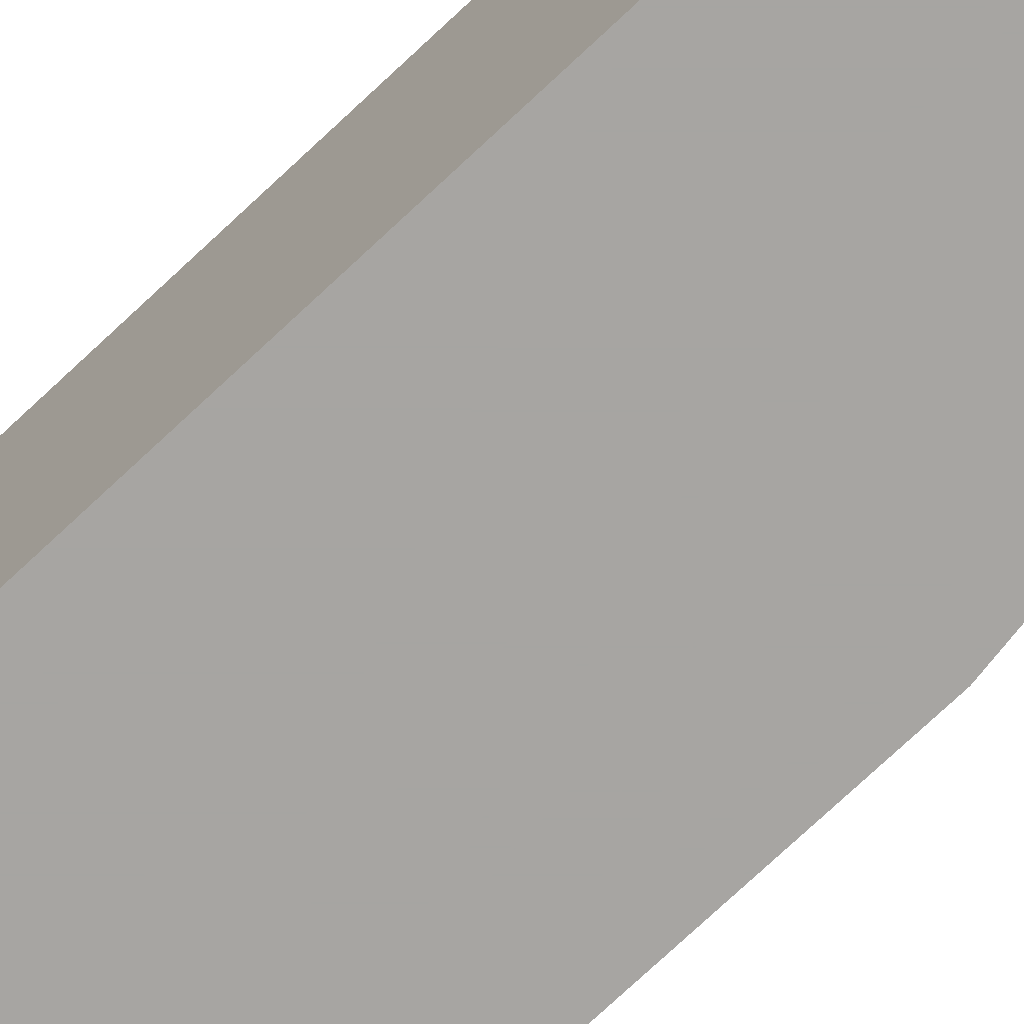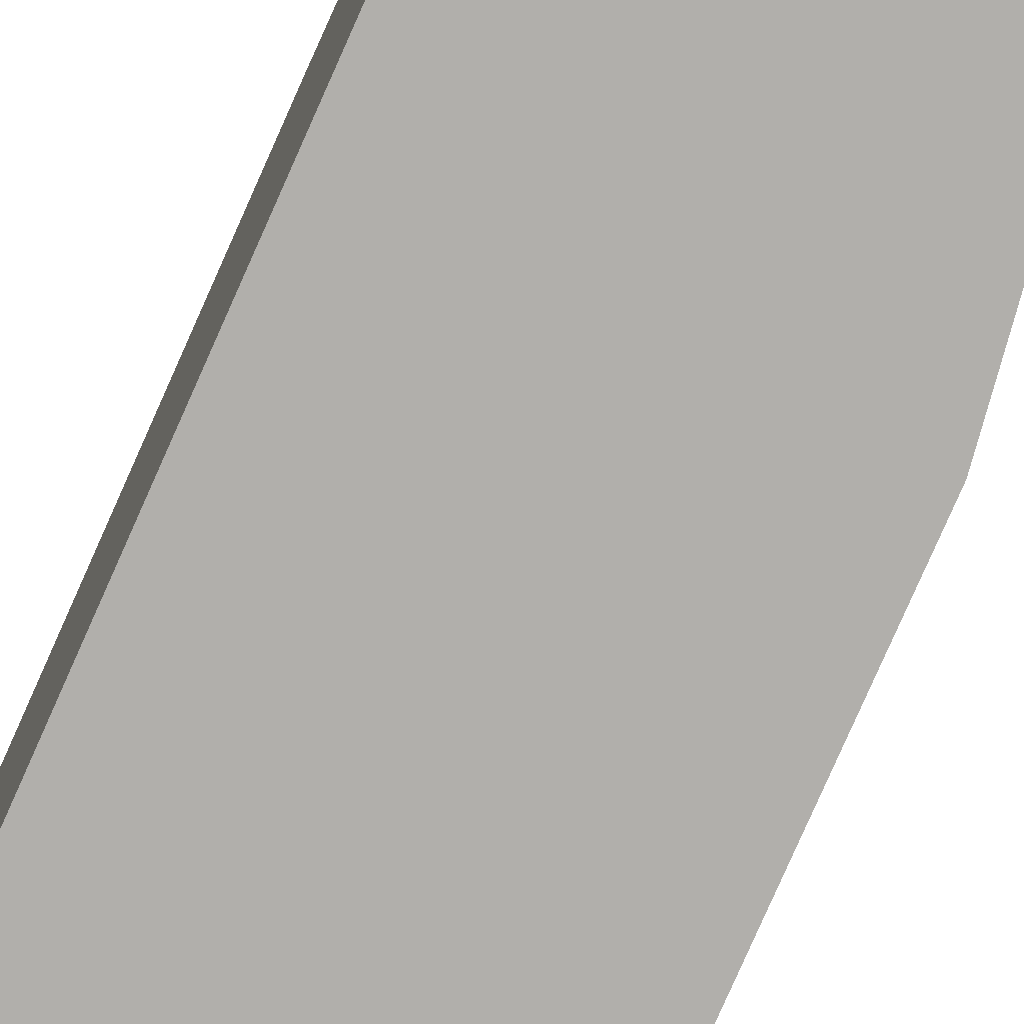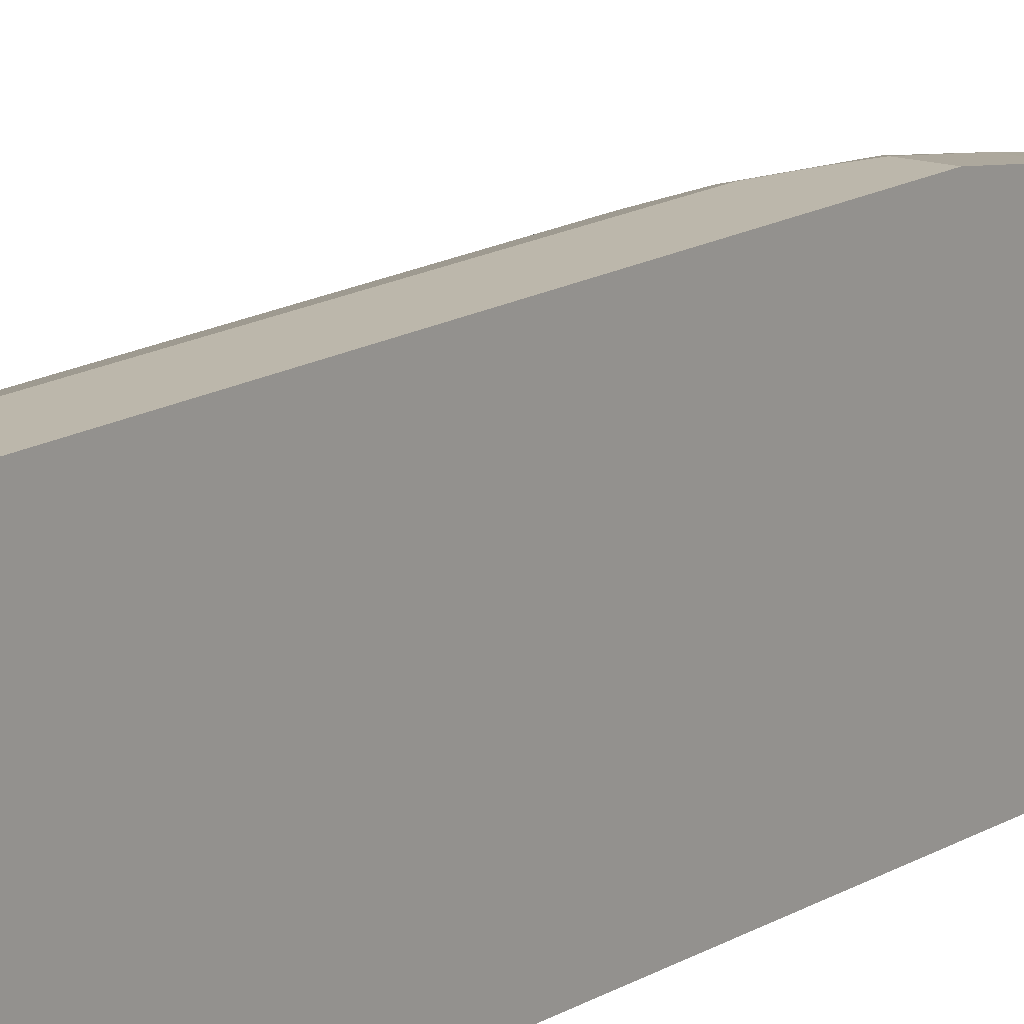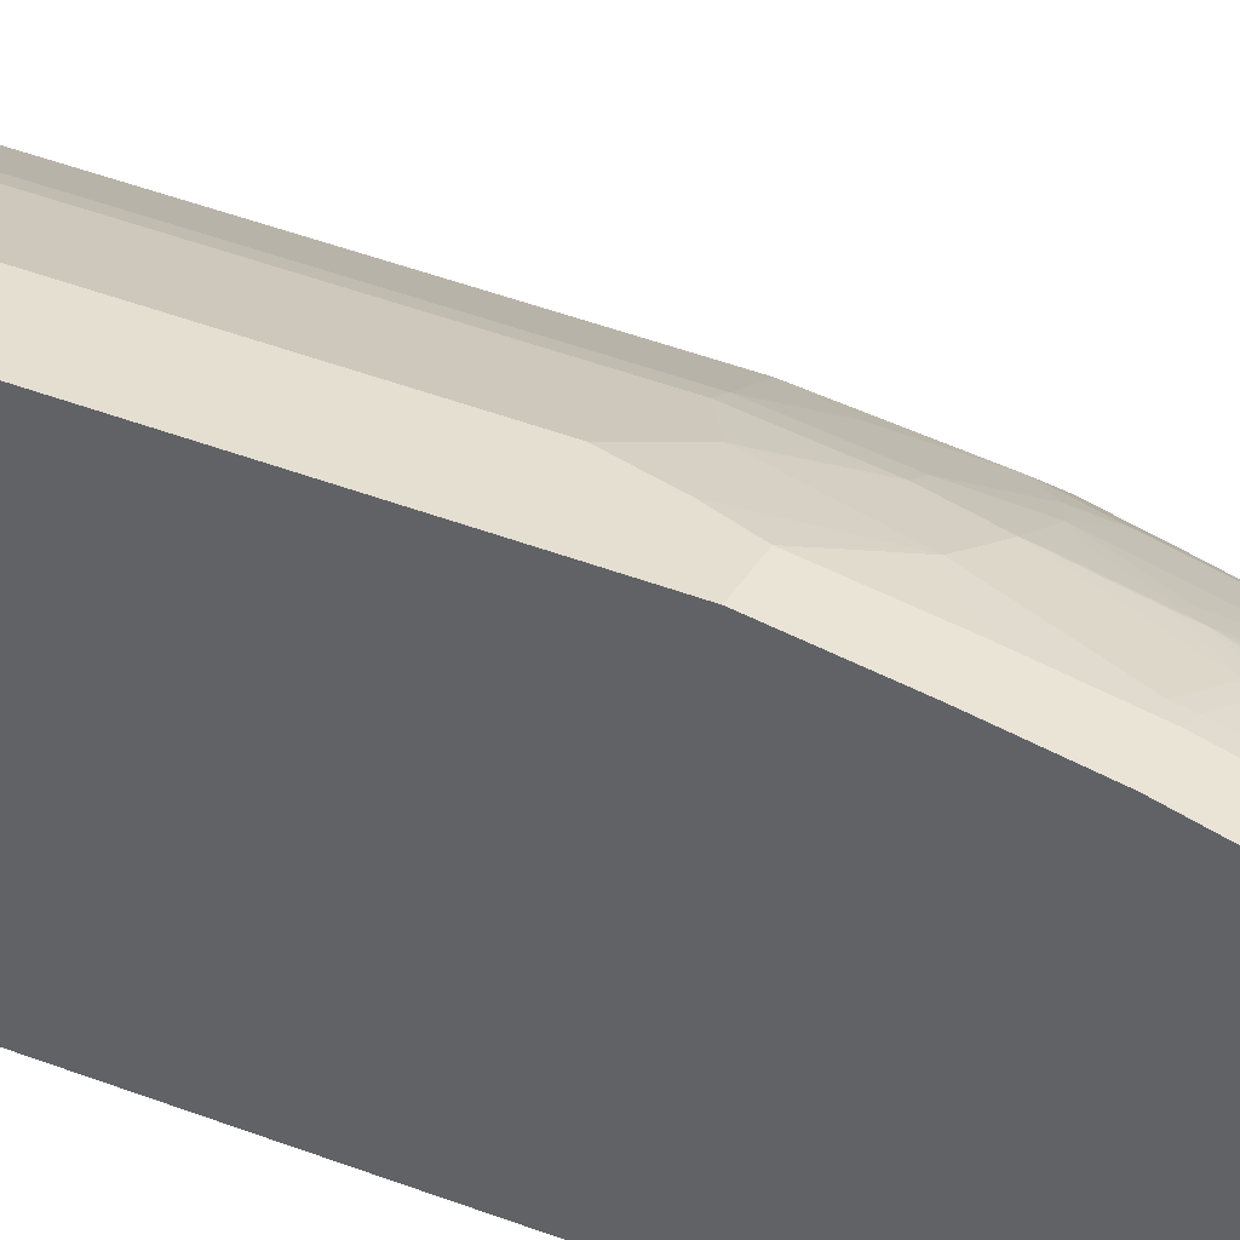
<metadata>
{"format":"obj","ext":"obj","renderer":"f3d","projection":"perspective","resolution":1024,"background":"white","views":[{"elev":-73.9,"azim":133.3,"up":"+Z"},{"elev":-78.3,"azim":156.2,"up":"+Z"},{"elev":14.3,"azim":36.1,"up":"+Z"},{"elev":37.5,"azim":117.2,"up":"+Z"}]}
</metadata>
<code>
v -0.2684 -0.8982 0.0007081
v -0.2581 -0.9292 0.0007081
v -0.2684 -0.8982 0.03098
v -0.2684 -0.1239 0.0007081
v -0.2533 -0.9388 0.0007081
v -0.2581 -0.9292 0.0413
v -0.2658 -0.8982 0.04261
v -0.2684 -0.8878 0.0413
v -0.2684 -0.1239 0.03098
v -0.2581 -0.05173 0.0007081
v -0.2512 -0.9429 0.0007081
v -0.2512 -0.9429 0.03787
v -0.2547 -0.936 0.04476
v -0.2555 -0.9292 0.05294
v -0.2555 -0.9085 0.07356
v -0.2581 -0.8982 0.07228
v -0.2581 -0.8775 0.0826
v -0.2684 -0.8568 0.05163
v -0.2684 -0.1549 0.0413
v -0.2581 -0.08272 0.06195
v -0.2581 -0.05173 0.03098
v -0.2478 0.01026 0.0007081
v -0.2471 -0.945 0.0007081
v -0.2306 -0.9429 0.09982
v -0.2529 -0.9343 0.05422
v -0.2443 -0.9463 0.04476
v -0.234 -0.9463 0.07574
v -0.2237 -0.9463 0.1067
v -0.2443 -0.9256 0.09636
v -0.2478 -0.9188 0.09293
v -0.2478 -0.8982 0.1033
v -0.2478 -0.8672 0.1136
v -0.2684 -0.1962 0.05163
v -0.2581 -0.1239 0.07228
v -0.2478 -0.07239 0.09293
v -0.2478 -7.418e-05 0.0413
v -0.2478 0.01026 0.03098
v -0.2271 0.09291 0.0007081
v -0.2374 -0.9497 0.0007081
v -0.2374 -0.9497 0.0413
v -0.222 -0.9446 0.1162
v -0.2323 -0.9343 0.1162
v -0.2271 -0.9497 0.07228
v -0.2168 -0.9497 0.1033
v -0.2168 -0.9471 0.1149
v -0.2349 -0.9292 0.1149
v -0.2452 -0.9085 0.1045
v -0.2409 -0.8982 0.117
v -0.2409 -0.8672 0.1273
v -0.2478 -0.1859 0.1136
v -0.2581 -0.1652 0.0826
v -0.2478 -0.1136 0.1033
v -0.2452 -0.06716 0.09809
v -0.2349 -0.0155 0.09809
v -0.2374 0.01026 0.07228
v -0.2271 0.04125 0.0826
v -0.2374 0.05158 0.03098
v -0.2271 0.09291 0.02065
v -0.1136 0.4852 0.0007081
v -0.2168 -0.9497 0.0007081
v -0.1961 -0.9471 0.1458
v -0.2013 -0.9446 0.1471
v -0.203 -0.936 0.1583
v -0.2237 -0.936 0.1273
v -0.222 -0.9343 0.1316
v -0.2116 -0.9239 0.1574
v -0.2142 -0.9188 0.1561
v -0.1961 -0.9497 0.1342
v -0.2306 -0.9188 0.1273
v -0.2202 -0.8878 0.1583
v -0.2099 -0.8568 0.1789
v -0.2409 -0.1859 0.1273
v -0.2452 -0.1808 0.1187
v -0.2452 -0.1085 0.1084
v -0.2349 -0.06716 0.1187
v -0.2349 0.01535 0.07744
v -0.231 -0.01041 0.1033
v -0.2207 0.01026 0.1136
v -0.2103 0.03092 0.1239
v -0.2103 0.07224 0.1033
v -0.2207 0.05158 0.09293
v -0.2245 0.04634 0.08776
v -0.2349 0.05668 0.03614
v -0.2142 0.129 0.03614
v -0.2168 0.1238 0.03098
v -0.1136 0.4852 0.01033
v -0.1099 0.4926 0.0007081
v -0.2163 -0.9495 0.0007081
v 0.001711 -0.9497 0.2168
v -0.1755 -0.9471 0.1665
v -0.1497 -0.9446 0.1987
v -0.1755 -0.9368 0.1871
v -0.1961 -0.9368 0.1665
v -0.2013 -0.9343 0.1626
v -0.2099 -0.9085 0.1686
v -0.1996 -0.9292 0.1686
v -0.1755 -0.9497 0.1549
v -0.1996 -0.8568 0.1893
v -0.2099 -0.1962 0.1789
v -0.2202 -0.1549 0.1583
v -0.2099 -0.1032 0.1686
v -0.2409 -0.1136 0.117
v -0.2245 -0.07749 0.1394
v -0.231 -0.06206 0.1239
v -0.2207 -0.07239 0.1445
v -0.1936 0.03601 0.1497
v -0.2103 -0.05173 0.1549
v -0.2039 0.1187 0.08776
v -0.2142 0.06701 0.09809
v -0.1936 0.05668 0.1394
v -0.1832 0.1083 0.1291
v -0.2 0.1238 0.09293
v -0.2039 0.129 0.07744
v -0.1033 0.4955 0.0413
v -0.111 0.4903 0.01549
v -0.1082 0.4958 0.01033
v -0.1082 0.4958 0.0007081
v -0.1858 -0.9395 0.0007081
v 0.001711 -0.9395 0.1858
v 0.001711 -0.9497 0.2375
v -0.1549 -0.9471 0.1871
v -0.1445 -0.9471 0.1974
v -0.1136 -0.9471 0.2181
v -0.1187 -0.9446 0.2194
v -0.1291 -0.9343 0.2245
v -0.16 -0.9343 0.2039
v -0.1652 -0.9368 0.1974
v -0.1789 -0.9292 0.1893
v -0.1996 -0.9085 0.1789
v -0.1342 -0.9497 0.1962
v -0.1789 -0.8568 0.2099
v -0.1996 -0.1962 0.1893
v -0.1996 -0.09305 0.1789
v -0.1996 -0.05173 0.1686
v -0.2099 -0.06206 0.1583
v -0.2202 -0.08272 0.148
v -0.1893 0.03092 0.1583
v -0.1789 0.08257 0.148
v -0.1729 0.1393 0.1291
v -0.1031 0.4958 0.04172
v -0.08605 0.4955 0.07574
v -0.09681 0.4852 0.06195
v -0.107 0.4958 0.02107
v 0.001711 0.4958 0.0007081
v -0.1785 -0.9358 0.0007081
v 0.001711 -0.9326 0.1721
v -0.04131 -0.9497 0.2375
v 0.001711 -0.9429 0.2512
v -0.1033 -0.9497 0.2168
v -0.1033 -0.9429 0.2306
v -0.1084 -0.9343 0.2349
v -0.1033 -0.9292 0.2413
v -0.1239 -0.9292 0.231
v -0.1549 -0.9292 0.2103
v -0.16 -0.9136 0.2142
v -0.1686 -0.9292 0.1996
v -0.1789 -0.9085 0.1996
v -0.1686 -0.9085 0.2099
v -0.1583 -0.8878 0.2202
v -0.1274 -0.8672 0.2409
v -0.1789 -0.1962 0.2099
v -0.1789 -0.09305 0.1996
v -0.1789 0.03092 0.1686
v -0.1686 0.1341 0.1376
v -0.1583 0.08257 0.1686
v -0.09274 0.4958 0.06234
v -0.07571 0.4955 0.08603
v -0.07558 0.4958 0.0859
v -0.08592 0.4958 0.07558
v -0.08954 0.4958 0.06871
v -0.1583 0.03092 0.1893
v 0.001711 -0.724 0.0007081
v 0.001711 0.4958 0.1082
v -0.172 -0.9326 0.0007081
v 0.001711 -0.9016 0.1411
v -0.04131 -0.9429 0.2512
v 0.001711 -0.9418 0.2518
v -0.04647 -0.9343 0.2555
v -0.09808 -0.9239 0.2452
v -0.1084 -0.9033 0.2452
v -0.1136 -0.9085 0.2413
v -0.1549 -0.8982 0.2207
v -0.1497 -0.8929 0.2245
v -0.1187 -0.8723 0.2452
v -0.1136 -0.8672 0.2478
v -0.1274 -0.1859 0.2409
v -0.1583 -0.1549 0.2202
v -0.1686 -0.1032 0.2099
v -0.1686 -0.05173 0.1996
v -0.07526 0.4958 0.08619
v -0.148 0.08257 0.1789
v -0.1376 0.1341 0.1686
v -0.1252 0.1444 0.1729
v -0.1252 0.1134 0.1832
v -0.08388 0.1238 0.2039
v -0.1274 0.02059 0.2099
v -0.1458 0.04125 0.1936
v -0.1355 0.06191 0.1936
v -0.148 0.05158 0.1893
v -0.1376 0.1032 0.1789
v -0.1583 -0.06206 0.2099
v -0.1411 -0.9016 0.0007081
v -0.00995 0.4958 0.1082
v 0.001711 0.4944 0.109
v -0.04131 -0.9292 0.2581
v 0.001711 -0.9292 0.2581
v -0.09293 -0.9188 0.2478
v -0.1033 -0.8982 0.2478
v -0.08261 -0.8775 0.2581
v -0.1136 -0.1859 0.2478
v -0.1033 -0.1136 0.2478
v -0.117 -0.1136 0.2409
v -0.148 -0.08272 0.2202
v -0.06863 0.4958 0.08952
v -0.09422 0.07224 0.2142
v -0.08261 0.04125 0.2271
v -0.04261 0.05158 0.2349
v -0.04261 0.1238 0.2142
v -0.04131 0.4955 0.1033
v -0.04136 0.4958 0.1031
v -0.04798 0.4958 0.09985
v -0.1149 0.03092 0.2142
v -0.1274 -0.07239 0.2306
v -0.1067 -0.02074 0.2306
v -0.04091 0.4958 0.1033
v -0.01378 0.492 0.1101
v -0.01035 0.4852 0.1136
v 0.001711 0.4852 0.1136
v -0.031 -0.8982 0.2684
v 0.001711 -0.8982 0.2684
v -0.07228 -0.8982 0.2581
v -0.04131 -0.8878 0.2684
v -0.05162 -0.8568 0.2684
v -0.08261 -0.1652 0.2581
v -0.07228 -0.1239 0.2581
v -0.06196 -0.08272 0.2581
v -0.09293 -0.07239 0.2478
v -0.1136 -0.07239 0.2375
v -0.09422 -0.01041 0.2349
v -0.07357 0.02059 0.2349
v -0.06326 0.03092 0.2349
v -0.04261 0.01026 0.2452
v -0.031 0.05158 0.2375
v -0.031 0.1238 0.2168
v -0.02196 0.4852 0.111
v -0.1149 -0.06206 0.2349
v -0.02066 0.09291 0.2271
v 0.001711 0.09291 0.2271
v 0.001711 -0.1239 0.2684
v -0.05162 -0.1962 0.2684
v -0.04131 -0.1549 0.2684
v -0.031 -0.1239 0.2684
v -0.031 -0.05173 0.2581
v -0.031 0.01026 0.2478
v -0.04131 -7.418e-05 0.2478
v -0.07228 0.01026 0.2375
v -0.09293 -0.02074 0.2375
v -0.09422 -0.06206 0.2452
v 0.001711 0.01026 0.2478
v 0.001711 -0.05173 0.2581
f 146 174 175
f 142 170 166
f 141 171 167
f 145 174 146
f 141 165 171
f 147 176 150
f 150 152 151
f 148 177 176
f 150 176 152
f 141 170 142
f 152 178 179
f 152 176 178
f 147 150 149
f 141 169 170
f 133 171 163
f 141 167 168
f 140 142 166
f 139 164 141
f 138 141 164
f 138 165 141
f 132 162 133
f 138 171 165
f 138 163 171
f 138 164 139
f 137 163 138
f 134 163 137
f 152 179 180
f 133 162 171
f 141 168 169
f 152 180 181
f 171 197 198
f 153 181 182
f 171 200 191
f 171 199 200
f 132 161 162
f 171 198 199
f 171 222 197
f 171 196 222
f 167 195 190
f 167 194 195
f 167 193 194
f 167 192 193
f 167 191 192
f 167 171 191
f 167 190 168
f 152 181 153
f 162 189 171
f 161 188 162
f 161 187 188
f 161 186 187
f 160 210 186
f 160 185 210
f 160 184 185
f 160 183 184
f 159 183 160
f 159 182 183
f 158 182 159
f 155 182 158
f 153 155 154
f 153 182 155
f 162 188 189
f 131 186 161
f 104 105 107
f 131 159 160
f 116 170 169
f 116 166 170
f 116 140 166
f 116 143 140
f 115 143 116
f 115 140 143
f 114 140 115
f 113 140 114
f 112 142 140
f 112 141 142
f 112 139 141
f 111 139 112
f 110 139 111
f 116 169 168
f 108 140 113
f 107 134 137
f 107 135 134
f 106 139 110
f 106 138 139
f 106 137 138
f 106 107 137
f 105 135 107
f 105 136 135
f 103 136 105
f 102 136 103
f 101 136 102
f 101 135 136
f 171 189 201
f 108 112 140
f 116 168 190
f 116 190 214
f 116 214 221
f 131 158 159
f 131 157 158
f 128 158 157
f 128 156 158
f 126 156 127
f 126 158 156
f 126 155 158
f 126 154 155
f 125 150 151
f 125 154 126
f 125 153 154
f 125 152 153
f 125 151 152
f 124 150 125
f 123 150 124
f 123 149 150
f 122 149 123
f 122 130 149
f 121 130 122
f 120 176 147
f 120 148 176
f 118 146 119
f 118 145 146
f 116 144 117
f 116 173 144
f 116 203 173
f 116 225 203
f 116 220 225
f 116 221 220
f 131 160 186
f 171 201 223
f 243 247 244
f 172 175 202
f 229 249 252
f 229 230 249
f 227 248 228
f 227 247 248
f 227 244 247
f 227 245 244
f 225 227 226
f 225 245 227
f 223 239 224
f 223 246 239
f 223 238 246
f 219 225 220
f 219 245 225
f 229 252 251
f 218 245 219
f 217 244 218
f 217 243 244
f 217 254 243
f 217 242 254
f 217 241 242
f 216 239 240
f 216 241 217
f 216 240 241
f 215 239 216
f 215 222 239
f 212 223 213
f 211 223 212
f 211 238 223
f 218 244 245
f 229 251 250
f 229 250 233
f 229 233 232
f 101 134 135
f 253 259 254
f 253 260 259
f 249 253 252
f 249 260 253
f 243 248 247
f 243 259 248
f 243 254 259
f 242 255 254
f 240 242 241
f 240 255 242
f 240 256 255
f 239 256 240
f 239 257 256
f 239 246 258
f 237 246 238
f 237 258 246
f 237 239 258
f 237 257 239
f 237 256 257
f 236 256 237
f 236 255 256
f 236 254 255
f 236 253 254
f 236 252 253
f 236 251 252
f 235 251 236
f 234 251 235
f 234 250 251
f 211 237 238
f 171 223 196
f 211 236 237
f 211 234 235
f 193 200 194
f 192 200 193
f 191 200 192
f 190 195 214
f 188 201 189
f 188 213 201
f 188 212 213
f 186 188 187
f 186 212 188
f 186 211 212
f 186 210 211
f 185 234 210
f 185 209 234
f 194 200 198
f 185 208 209
f 180 185 184
f 180 208 185
f 180 182 181
f 180 183 182
f 179 208 180
f 179 207 208
f 178 207 179
f 178 205 207
f 177 206 205
f 176 205 178
f 176 177 205
f 174 202 175
f 173 203 204
f 180 184 183
f 194 198 215
f 194 215 195
f 195 215 216
f 210 234 211
f 209 250 234
f 209 233 250
f 209 232 233
f 209 231 232
f 207 209 208
f 207 231 209
f 207 232 231
f 207 229 232
f 205 229 207
f 205 230 229
f 205 206 230
f 204 227 228
f 204 226 227
f 203 226 204
f 203 225 226
f 201 213 223
f 198 200 199
f 198 222 215
f 197 222 198
f 196 239 222
f 196 224 239
f 196 223 224
f 195 221 214
f 195 220 221
f 195 219 220
f 195 218 219
f 195 217 218
f 195 216 217
f 211 235 236
f 101 133 134
f 133 163 134
f 99 133 101
f 31 49 32
f 31 48 49
f 31 47 48
f 30 46 47
f 30 47 31
f 29 46 30
f 29 42 46
f 28 45 41
f 28 44 45
f 28 43 44
f 27 43 28
f 26 43 27
f 26 40 43
f 32 49 72
f 25 42 29
f 24 28 41
f 23 40 26
f 23 39 40
f 22 58 38
f 22 37 58
f 20 37 21
f 20 36 37
f 20 35 36
f 20 52 35
f 20 34 52
f 19 51 34
f 19 33 51
f 19 34 20
f 24 41 42
f 32 72 50
f 33 50 51
f 34 51 52
f 42 67 46
f 42 66 67
f 42 65 66
f 42 64 65
f 41 64 42
f 41 63 64
f 41 62 63
f 41 61 62
f 41 45 61
f 39 43 40
f 39 44 43
f 39 68 44
f 39 97 68
f 39 130 97
f 39 149 130
f 39 147 149
f 39 120 147
f 39 89 120
f 39 60 89
f 38 86 59
f 38 58 86
f 37 57 58
f 37 56 57
f 36 56 37
f 36 55 56
f 35 55 36
f 35 54 55
f 35 53 54
f 35 52 53
f 18 50 33
f 44 68 45
f 18 32 50
f 17 31 32
f 2 5 6
f 1 5 2
f 1 11 5
f 1 23 11
f 1 39 23
f 1 60 39
f 1 88 60
f 1 118 88
f 1 145 118
f 1 174 145
f 1 202 174
f 1 172 202
f 1 144 172
f 3 7 8
f 1 117 144
f 1 59 87
f 1 38 59
f 1 22 38
f 1 10 22
f 1 4 10
f 1 9 4
f 1 19 9
f 1 33 19
f 1 18 33
f 1 8 18
f 1 6 3
f 1 2 6
f 99 101 100
f 1 87 117
f 3 6 14
f 3 14 7
f 4 9 21
f 16 31 17
f 16 30 31
f 15 30 16
f 14 25 29
f 14 30 15
f 14 29 30
f 13 25 14
f 12 28 24
f 12 27 28
f 12 26 27
f 12 23 26
f 12 25 13
f 12 42 25
f 12 24 42
f 11 23 12
f 10 37 22
f 10 21 37
f 9 20 21
f 9 19 20
f 8 17 18
f 8 16 17
f 7 14 15
f 7 16 8
f 7 15 16
f 6 13 14
f 6 12 13
f 5 12 6
f 5 11 12
f 4 21 10
f 17 32 18
f 45 68 61
f 1 3 8
f 46 95 69
f 89 173 204
f 89 144 173
f 89 172 144
f 89 175 172
f 89 146 175
f 89 119 146
f 88 119 89
f 88 118 119
f 87 116 117
f 87 115 116
f 86 115 87
f 84 86 85
f 84 115 86
f 89 204 228
f 84 114 115
f 83 113 84
f 82 113 83
f 82 108 113
f 82 109 108
f 81 109 82
f 80 112 108
f 80 111 112
f 80 110 111
f 80 109 81
f 80 108 109
f 79 107 106
f 79 104 107
f 79 110 80
f 84 113 114
f 89 228 248
f 89 248 259
f 89 259 260
f 99 132 133
f 46 67 95
f 98 161 132
f 98 157 131
f 98 129 157
f 96 157 129
f 96 128 157
f 95 96 129
f 93 96 94
f 92 96 93
f 92 128 96
f 92 156 128
f 92 127 156
f 91 127 92
f 91 126 127
f 91 125 126
f 91 124 125
f 91 123 124
f 91 122 123
f 91 121 122
f 90 130 121
f 90 97 130
f 90 121 91
f 89 148 120
f 89 177 148
f 89 206 177
f 89 230 206
f 89 249 230
f 89 260 249
f 79 106 110
f 78 104 79
f 98 131 161
f 75 105 104
f 57 83 84
f 56 76 82
f 56 83 57
f 56 82 83
f 55 76 56
f 54 82 76
f 54 81 82
f 54 80 81
f 54 79 80
f 54 78 79
f 54 77 78
f 77 104 78
f 54 75 104
f 54 76 55
f 53 74 75
f 53 75 54
f 52 74 53
f 50 52 51
f 50 74 52
f 50 73 74
f 50 72 73
f 49 99 72
f 49 71 99
f 49 70 71
f 48 70 49
f 48 95 70
f 46 48 47
f 48 69 95
f 46 69 48
f 57 84 85
f 57 85 58
f 54 104 77
f 59 86 87
f 75 103 105
f 74 103 75
f 58 85 86
f 72 74 73
f 72 102 74
f 72 101 102
f 72 100 101
f 72 99 100
f 71 132 99
f 71 98 132
f 71 129 98
f 71 95 129
f 70 95 71
f 68 97 90
f 74 102 103
f 66 94 96
f 66 96 95
f 60 88 89
f 61 90 62
f 62 90 91
f 62 91 92
f 62 92 93
f 61 68 90
f 63 93 94
f 63 94 65
f 63 65 64
f 66 95 67
f 65 94 66
f 62 93 63

</code>
